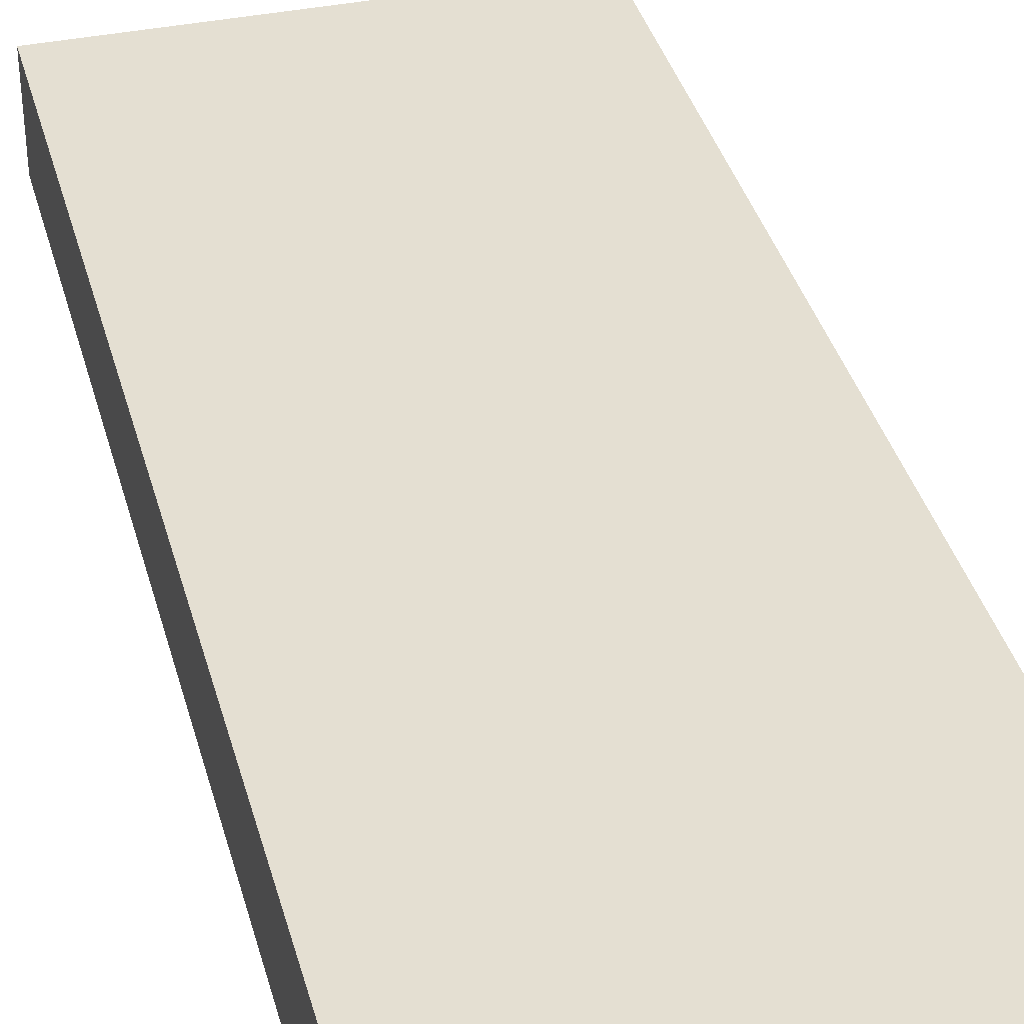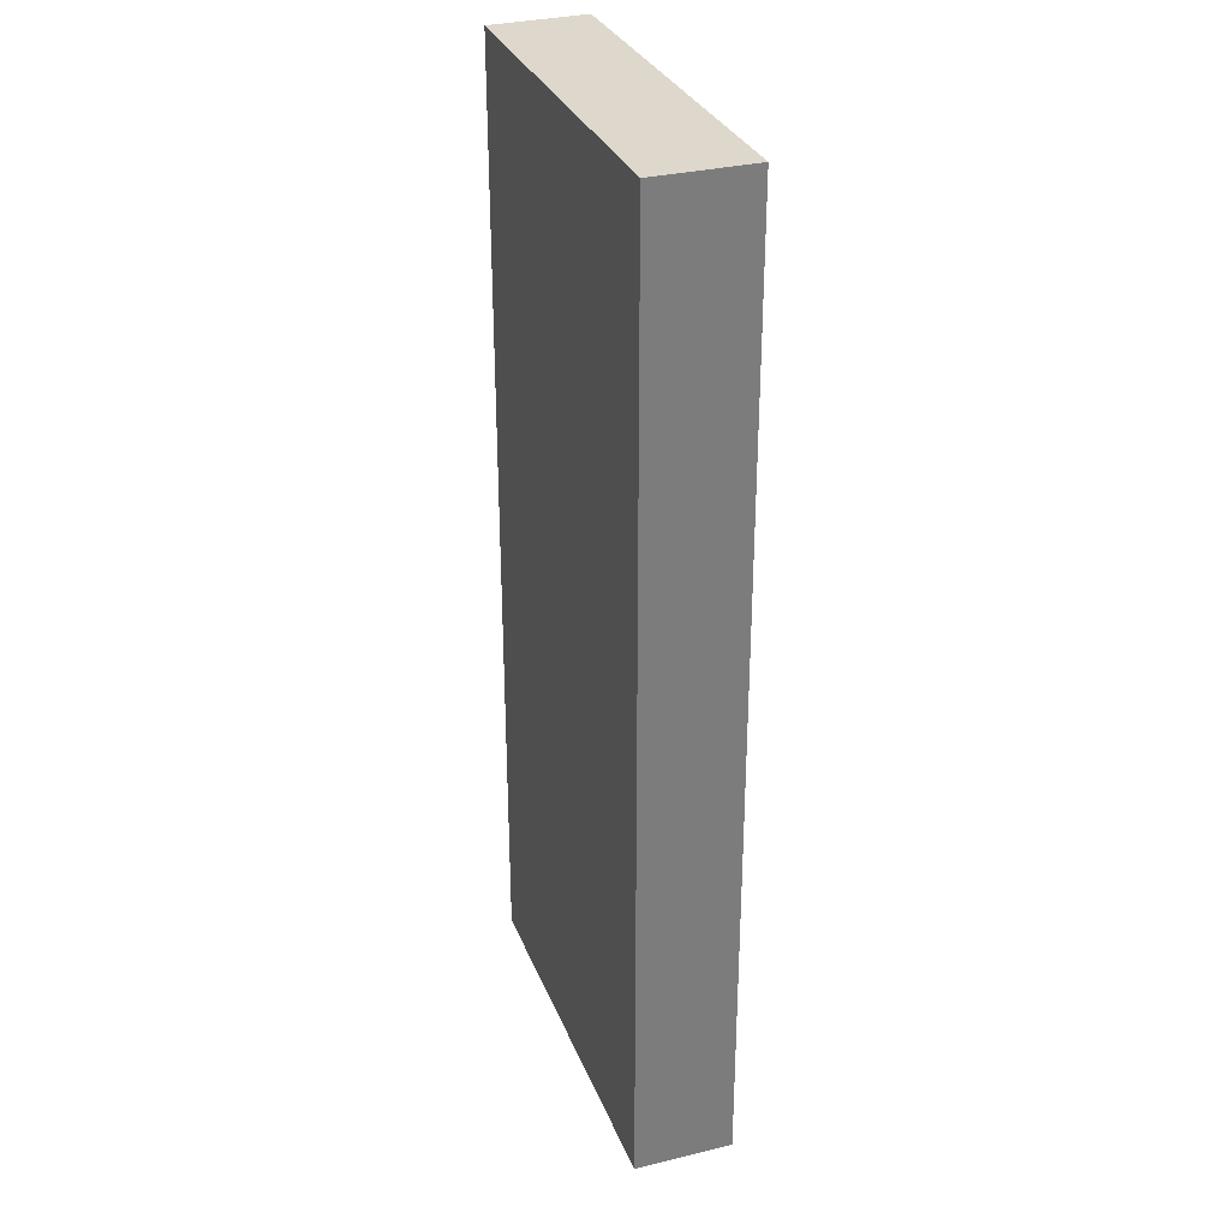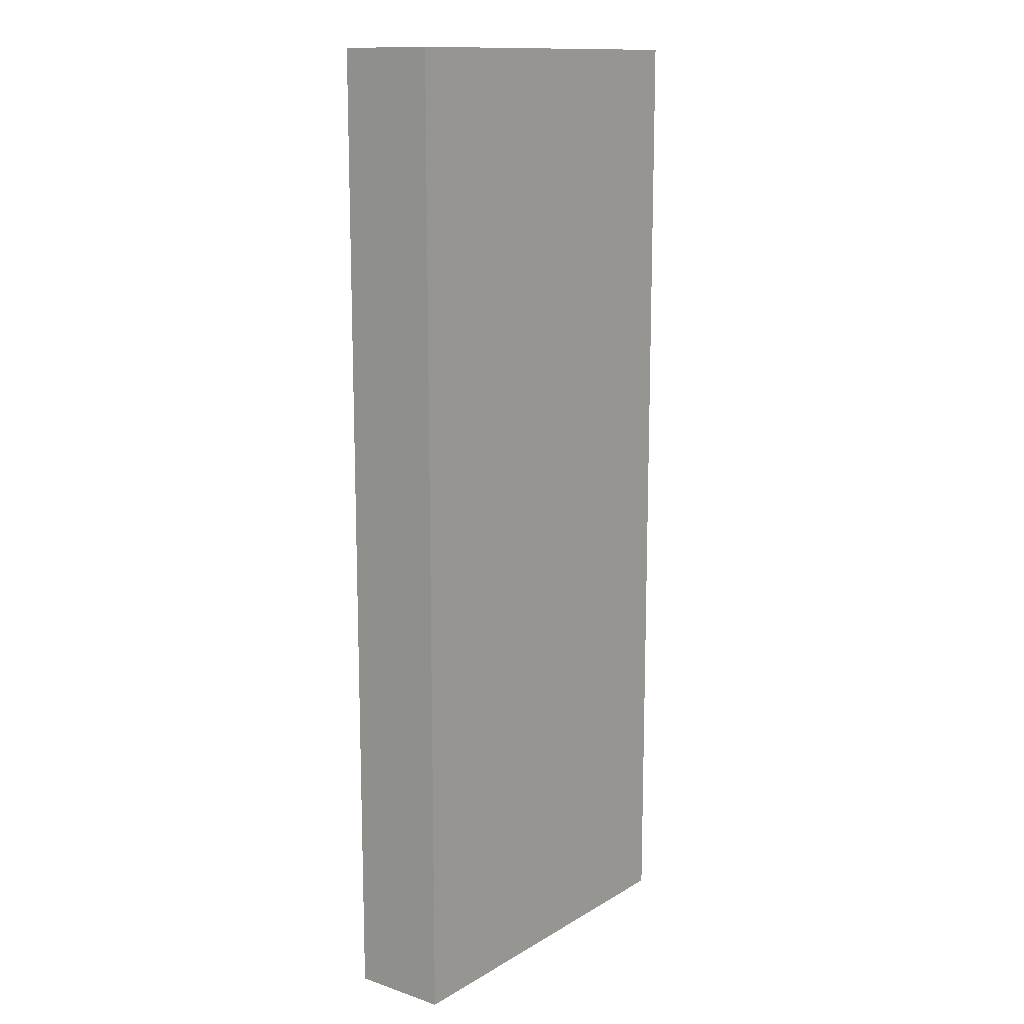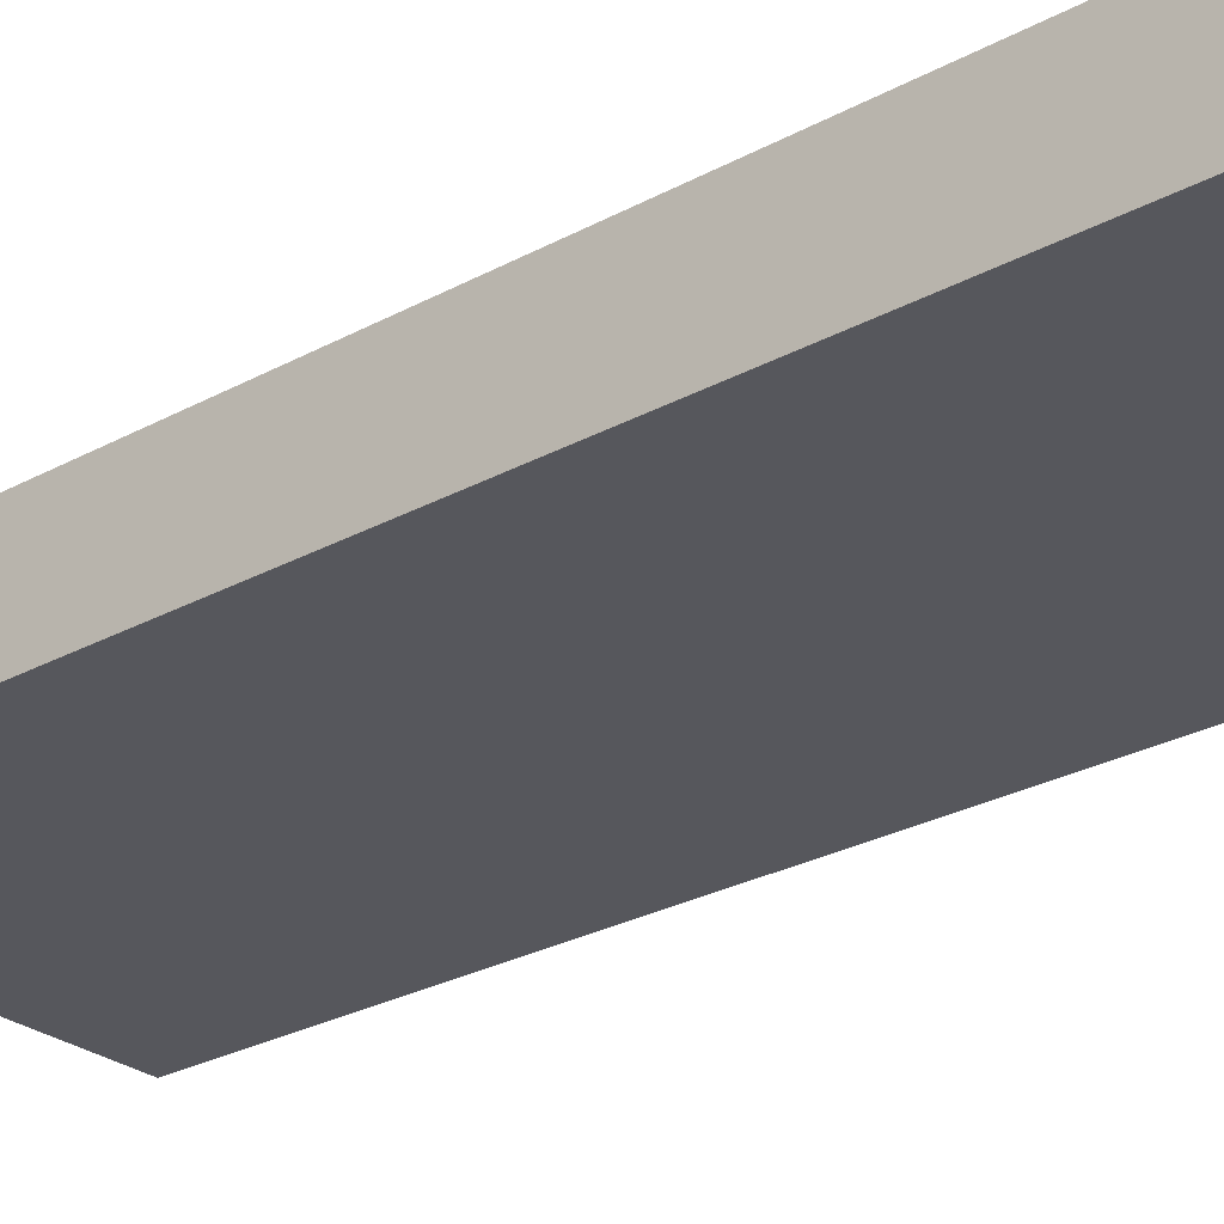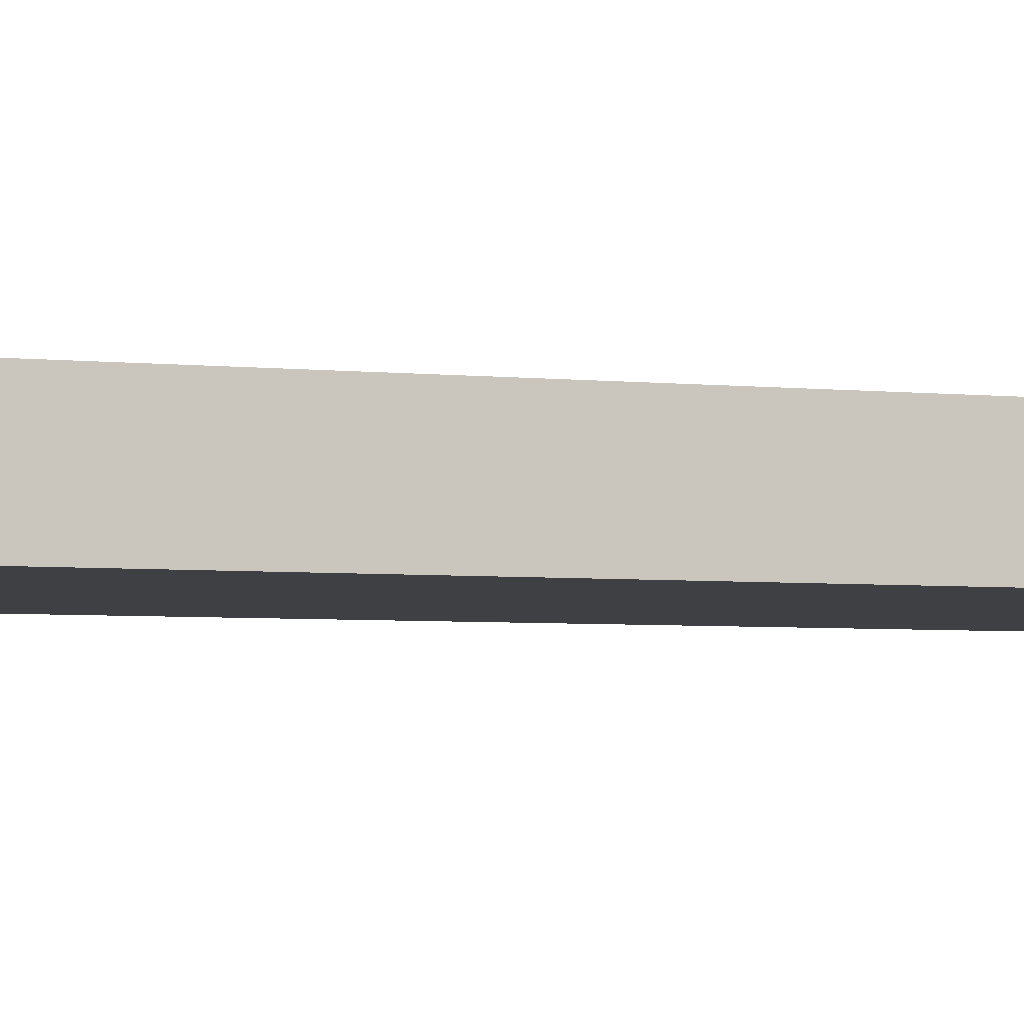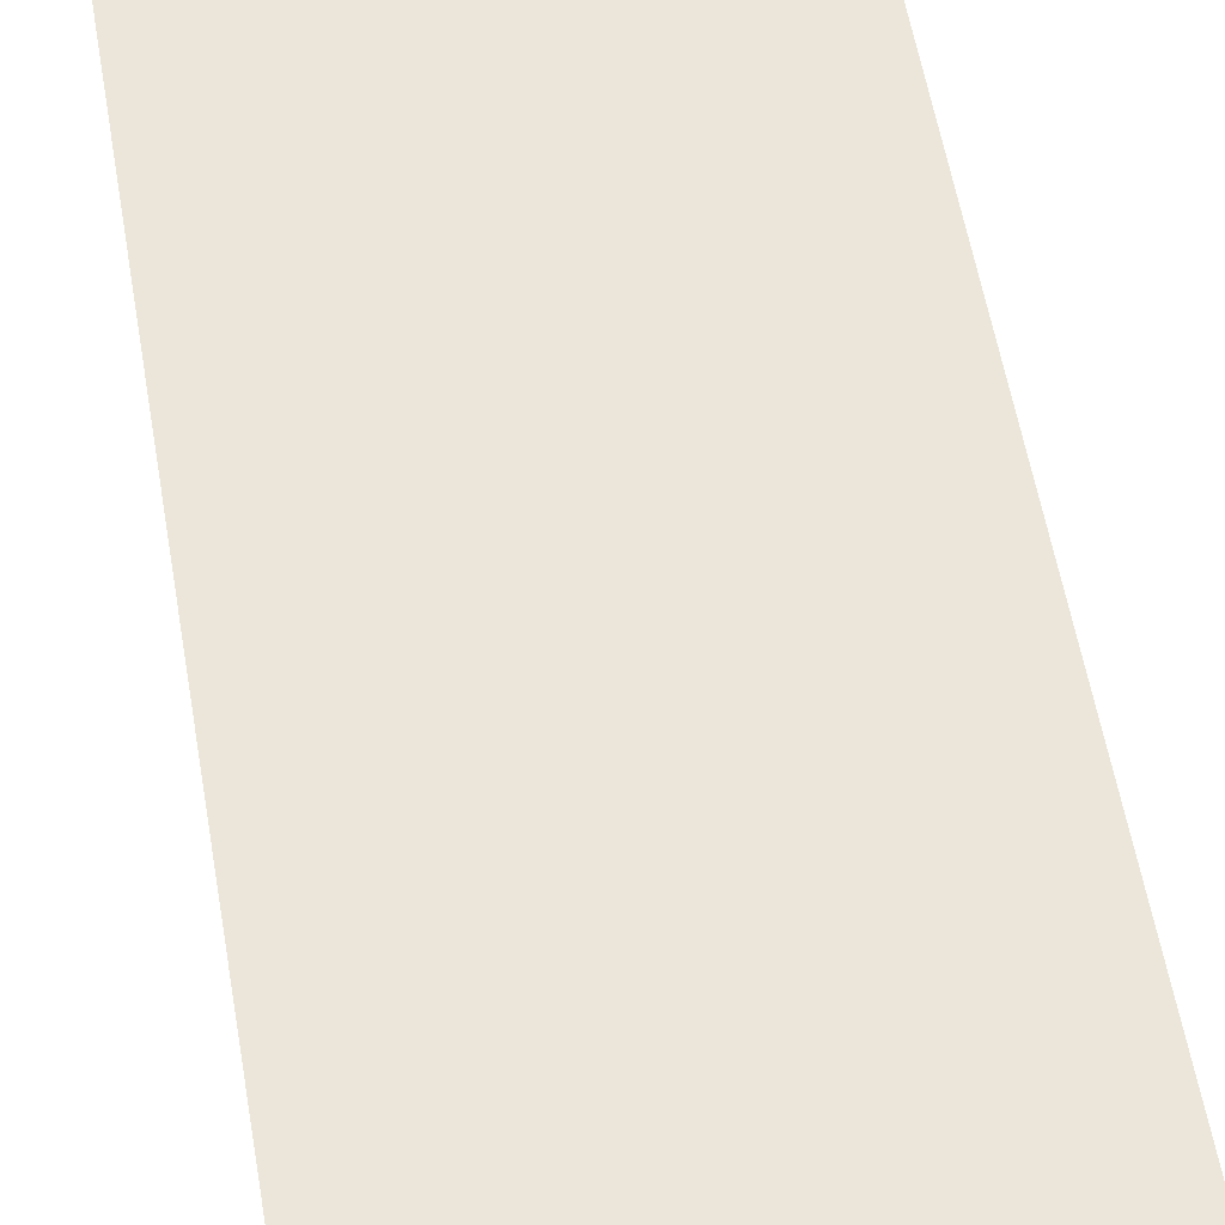
<metadata>
{"format":"obj","ext":"obj","renderer":"f3d","projection":"perspective","resolution":1024,"background":"white","views":[{"elev":37.2,"azim":-14.6,"up":"+Y"},{"elev":31.3,"azim":70.5,"up":"+Z"},{"elev":13.3,"azim":-52.5,"up":"+Z"},{"elev":-27.4,"azim":130.0,"up":"+Y"},{"elev":-4.9,"azim":-107.5,"up":"+Y"},{"elev":57.0,"azim":170.3,"up":"+Y"}]}
</metadata>
<code>
o 4643
v 2225 1882 23.65
v 2225 1882 23.65
v 2225 1882 23.65
v 2225 1882 23.55
v 2225 1882 23.55
v 2225 1882 23.55
v 2225 1882 23.65
v 2225 1882 23.65
v 2225 1882 23.65
v 2225 1882 23.55
v 2225 1882 23.65
v 2225 1882 23.55
v 2225 1882 23.55
v 2225 1882 23.55
v 2225 1882 23.55
v 2225 1882 23.55
v 2225 1882 23.65
v 2225 1882 23.55
v 2225 1882 23.65
v 2225 1882 23.55
v 2225 1882 23.55
v 2225 1882 23.65
v 2225 1882 23.55
v 2225 1882 23.55
v 2225 1882 23.65
v 2225 1882 23.65
v 2225 1882 23.55
v 2225 1882 23.65
v 2225 1882 23.65
f 1 2 3
f 1 4 5
f 6 2 7
f 8 9 7
f 10 7 11
f 12 13 14
f 14 15 16
f 17 15 18
f 19 20 21
f 22 23 20
f 24 25 26
f 27 28 29

</code>
